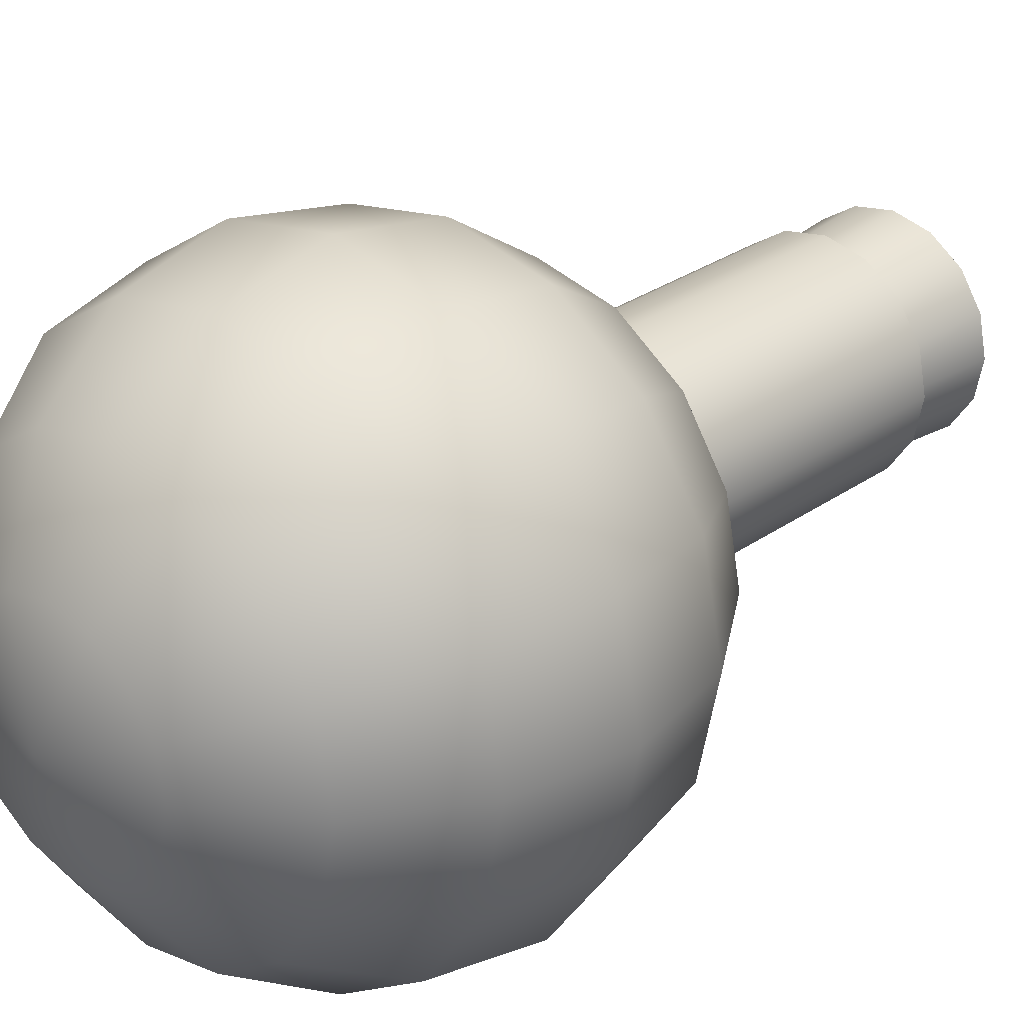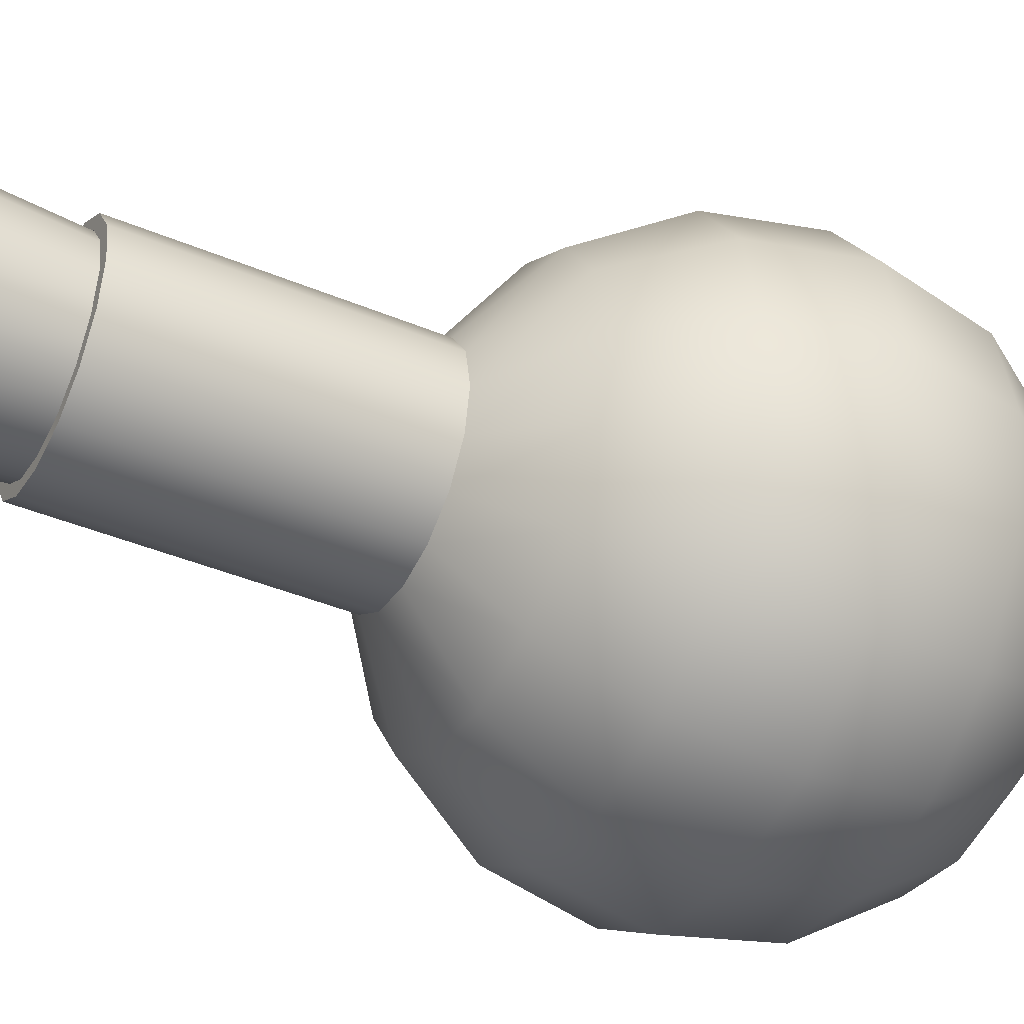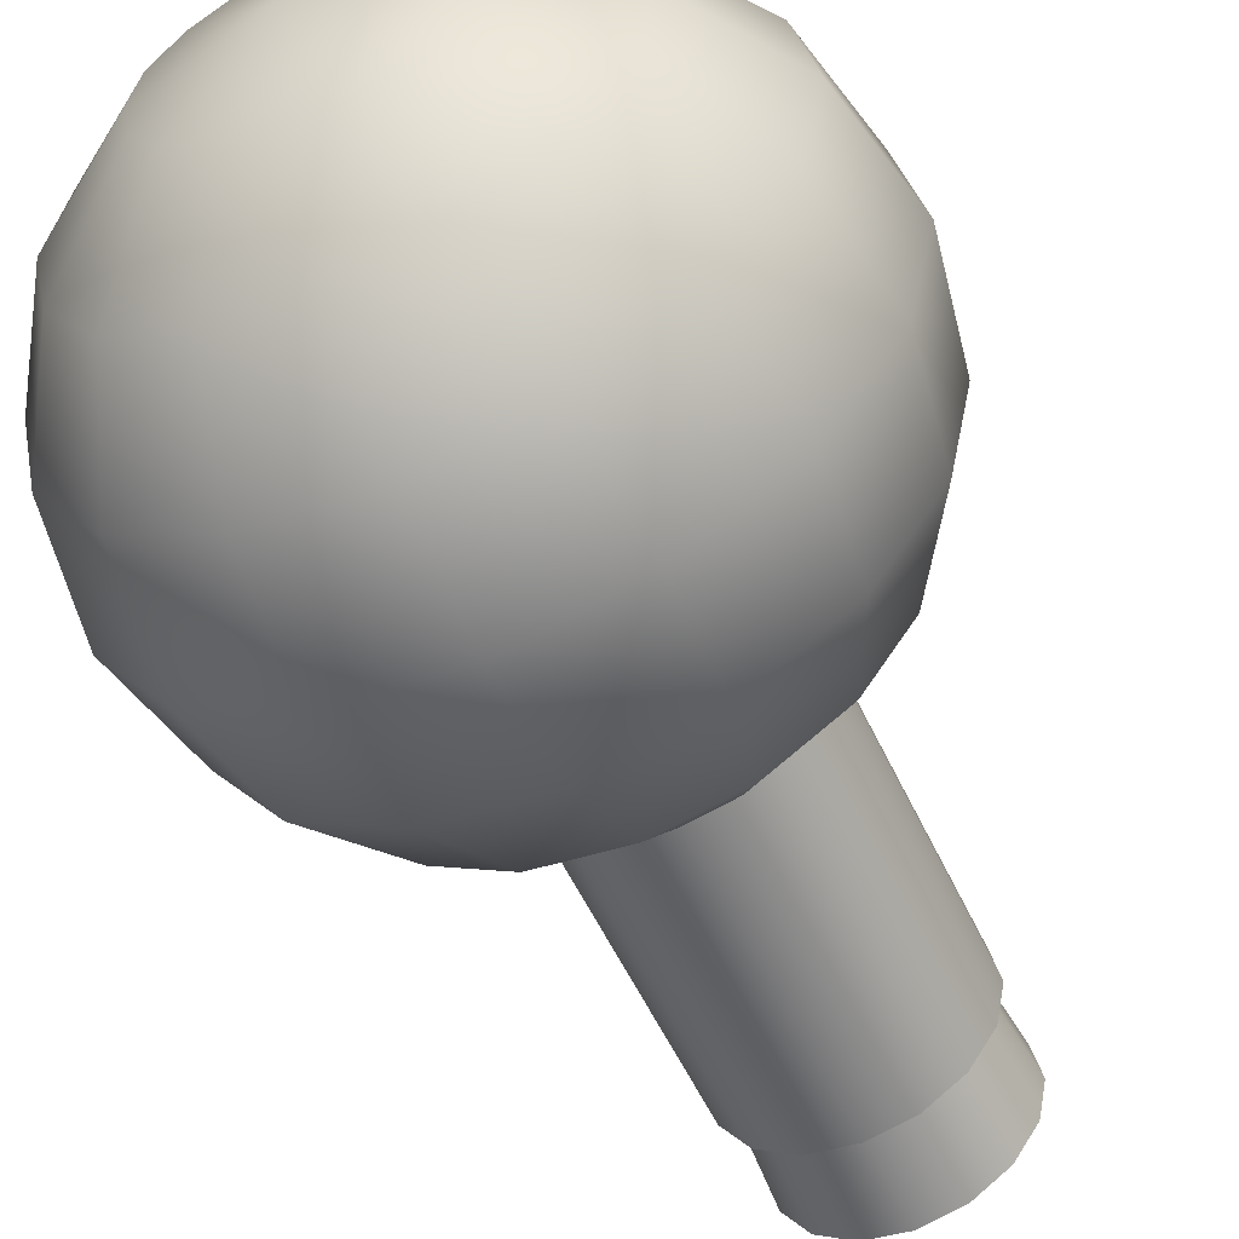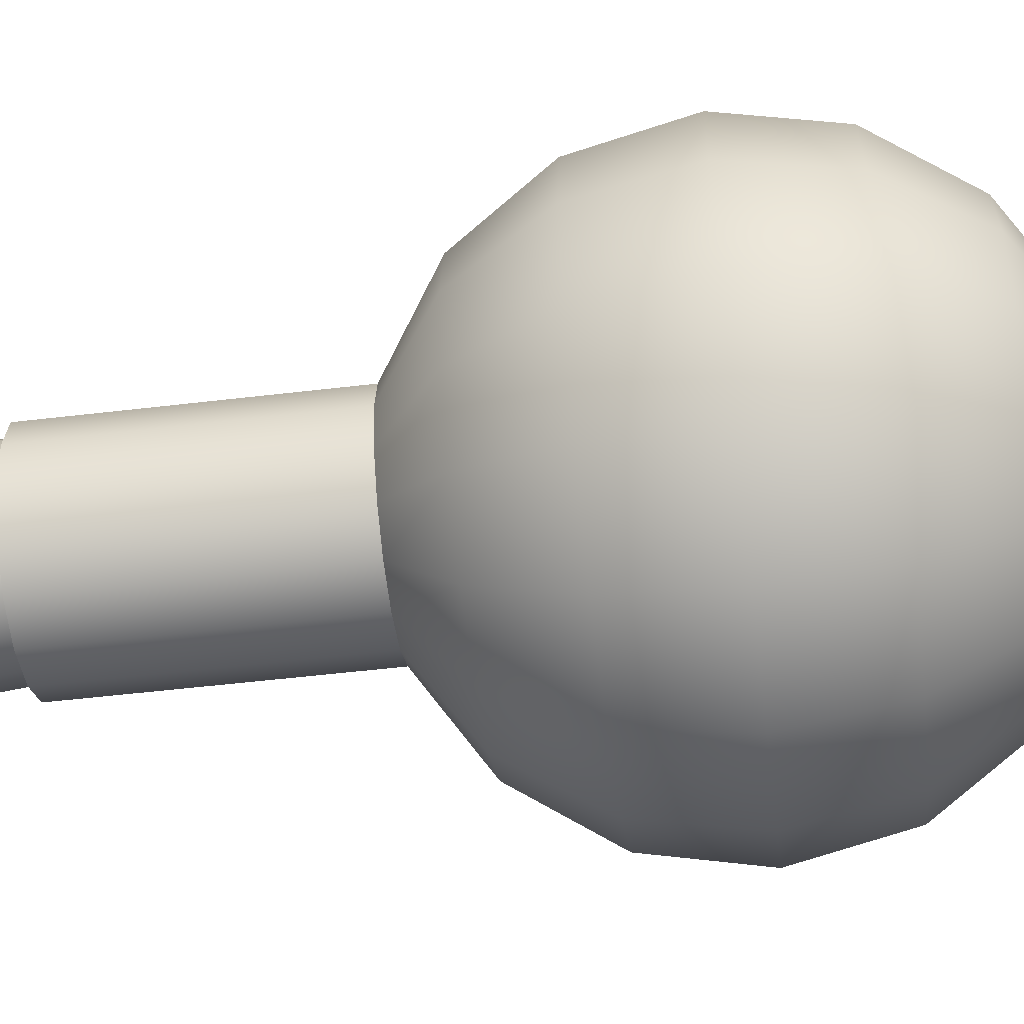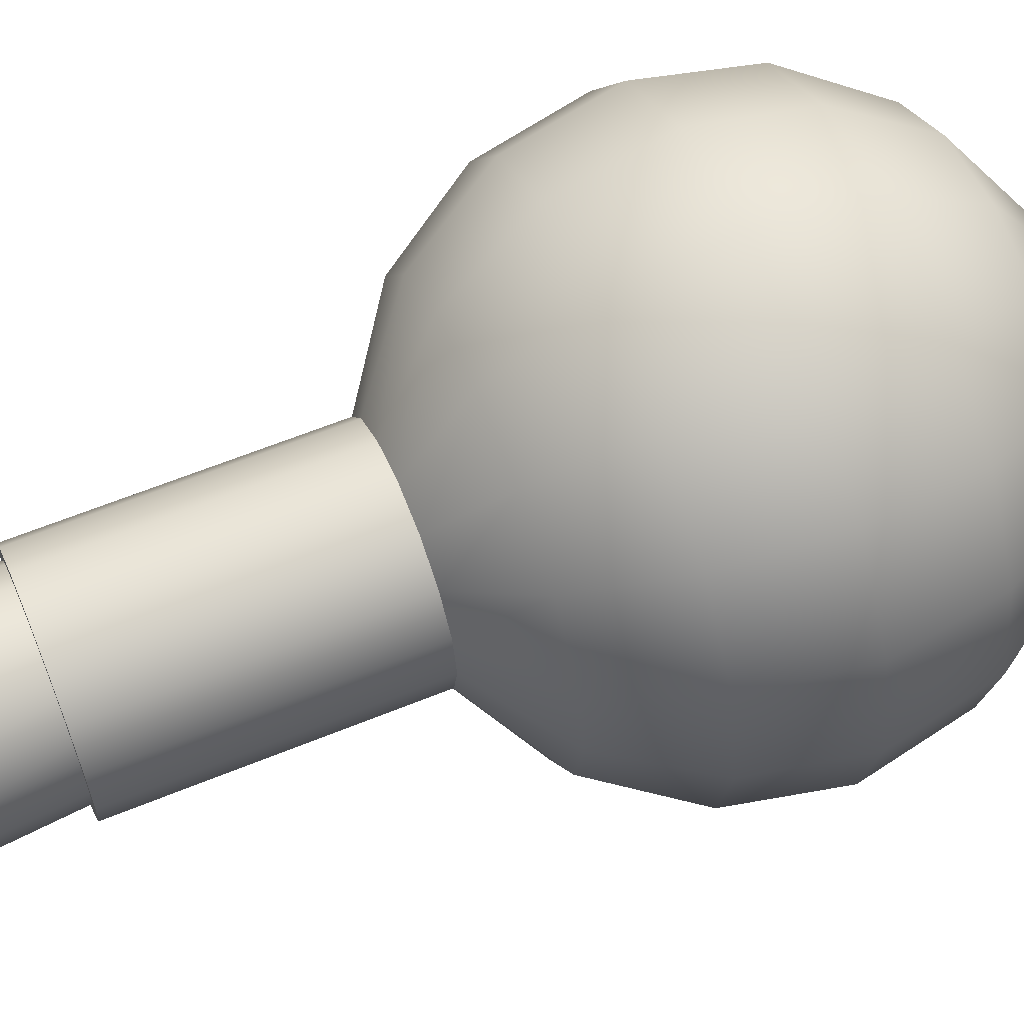
<metadata>
{"format":"obj","ext":"obj","renderer":"f3d","projection":"perspective","resolution":1024,"background":"white","views":[{"elev":29.0,"azim":43.7,"up":"+Z"},{"elev":-41.9,"azim":-116.7,"up":"+Z"},{"elev":-56.9,"azim":25.2,"up":"+Z"},{"elev":-53.9,"azim":-82.8,"up":"+Z"},{"elev":62.0,"azim":-112.5,"up":"+Z"}]}
</metadata>
<code>
o Sphere
v 0 1.979 0.7071
v 0 1.655 0.9239
v 0 0.8896 0.9239
v 0 0.3484 0.3827
v -0.1464 2.196 0.3536
v -0.2706 1.979 0.6533
v -0.3536 1.655 0.8536
v -0.3827 1.272 0.9239
v -0.3536 0.8896 0.8536
v -0.2706 0.5652 0.6533
v -0.1464 0.3484 0.3536
v -0.2706 2.196 0.2706
v -0.5 1.979 0.5
v -0.6533 1.655 0.6533
v -0.7071 1.272 0.7071
v -0.6533 0.8896 0.6533
v -0.5 0.5652 0.5
v -0.2706 0.3484 0.2706
v -0.3536 2.196 0.1464
v -0.6533 1.979 0.2706
v -0.8536 1.655 0.3536
v -0.9239 1.272 0.3827
v -0.8536 0.8896 0.3536
v -0.6533 0.5652 0.2706
v -0.3536 0.3484 0.1464
v -0.3827 2.196 0
v -0.7071 1.979 0
v -0.9239 1.655 0
v -1 1.272 0
v -0.9239 0.8896 0
v -0.7071 0.5652 0
v -0.3827 0.3484 0
v -0.3536 2.196 -0.1464
v -0.6533 1.979 -0.2706
v -0.8536 1.655 -0.3536
v -0.9239 1.272 -0.3827
v -0.8536 0.8896 -0.3536
v -0.6533 0.5652 -0.2706
v -0.3536 0.3484 -0.1464
v -0.2706 2.196 -0.2706
v -0.5 1.979 -0.5
v -0.6533 1.655 -0.6533
v -0.7071 1.272 -0.7071
v -0.6533 0.8896 -0.6533
v -0.5 0.5652 -0.5
v -0.2706 0.3484 -0.2706
v -0.1464 2.196 -0.3536
v -0.2706 1.979 -0.6533
v -0.3536 1.655 -0.8536
v -0.3827 1.272 -0.9239
v -0.3536 0.8896 -0.8536
v -0.2706 0.5652 -0.6533
v -0.1464 0.3484 -0.3536
v 0 2.196 -0.3827
v 0 1.979 -0.7071
v 0 1.655 -0.9239
v 0 1.272 -1
v 0 0.8896 -0.9239
v 0 0.5652 -0.7071
v 0 0.3484 -0.3827
v 0.1464 2.196 -0.3536
v 0.2706 1.979 -0.6533
v 0.3536 1.655 -0.8536
v 0.3827 1.272 -0.9239
v 0.3536 0.8896 -0.8536
v 0.2706 0.5652 -0.6533
v 0.1464 0.3484 -0.3536
v 0.2706 2.196 -0.2706
v 0.5 1.979 -0.5
v 0.6533 1.655 -0.6533
v 0.7071 1.272 -0.7071
v 0.6533 0.8896 -0.6533
v 0.5 0.5652 -0.5
v 0.2706 0.3484 -0.2706
v 0.3536 2.196 -0.1464
v 0.6533 1.979 -0.2706
v 0.8536 1.655 -0.3536
v 0.9239 1.272 -0.3827
v 0.8536 0.8896 -0.3536
v 0.6533 0.5652 -0.2706
v 0.3536 0.3484 -0.1464
v 0.3827 2.196 0
v 0.7071 1.979 0
v 0.9239 1.655 1e-06
v 1 1.272 1e-06
v 0.9239 0.8896 1e-06
v 0.7071 0.5652 0
v 0.3827 0.3484 0
v 0.3536 2.196 0.1464
v 0.6533 1.979 0.2706
v 0.8536 1.655 0.3536
v 0.9239 1.272 0.3827
v 0.8536 0.8896 0.3536
v 0.6533 0.5652 0.2706
v 0.3536 0.3484 0.1464
v 0.2706 2.196 0.2706
v 0.5 1.979 0.5
v 0.6533 1.655 0.6533
v 0.7071 1.272 0.7071
v 0.6533 0.8896 0.6533
v 0.5 0.5652 0.5
v 0.2706 0.3484 0.2706
v 0.1464 2.196 0.3536
v 0.2706 1.979 0.6533
v 0.3536 1.655 0.8536
v 0.3827 1.272 0.9239
v 0.3536 0.8896 0.8536
v 0.2706 0.5652 0.6533
v 0.1464 0.3484 0.3536
v -0 2.196 0.3827
v -1e-06 1.272 1
v -0 0.5652 0.7071
v 0 0.2723 0
v -0.2385 3.182 0.2385
v -0.129 3.182 0.3116
v -0.3116 3.182 0.129
v -0.3372 3.182 0
v -0.3116 3.182 -0.129
v -0.2385 3.182 -0.2385
v -0.129 3.182 -0.3116
v 0 3.182 -0.3372
v 0.129 3.182 -0.3116
v 0.2385 3.182 -0.2385
v 0.3116 3.182 -0.129
v 0.3372 3.182 0
v 0.3116 3.182 0.129
v 0.2385 3.182 0.2385
v 0.129 3.182 0.3116
v -0 3.182 0.3372
v -0 3.182 0.3827
v 0.1464 3.182 0.3536
v 0.2706 3.182 0.2706
v 0.3536 3.182 0.1464
v 0.3827 3.182 0
v 0.3536 3.182 -0.1464
v 0.2706 3.182 -0.2706
v 0.1464 3.182 -0.3536
v 0 3.182 -0.3827
v -0.1464 3.182 -0.3536
v -0.2706 3.182 -0.2706
v -0.3536 3.182 -0.1464
v -0.3827 3.182 0
v -0.3536 3.182 0.1464
v -0.2706 3.182 0.2706
v -0.1464 3.182 0.3536
v 0 1.938 0.6732
v -0 2.172 0.3372
v -0.2385 2.172 0.2385
v -0.3372 2.172 0
v -0.2385 2.172 -0.2385
v 0 2.172 -0.3372
v 0.2385 2.172 -0.2385
v 0.3372 2.172 0
v 0.2385 2.172 0.2385
v 0.129 2.172 0.3116
v 0.3116 2.172 0.129
v 0.3116 2.172 -0.129
v 0.129 2.172 -0.3116
v -0.129 2.172 -0.3116
v -0.3116 2.172 -0.129
v -0.3116 2.172 0.129
v -0.129 2.172 0.3116
v 0 1.629 0.8796
v 0 0.9002 0.8796
v 0 0.3849 0.3643
v -0.2576 1.938 0.622
v -0.3366 1.629 0.8126
v -0.3643 1.265 0.8796
v -0.3366 0.9002 0.8126
v -0.2576 0.5913 0.622
v -0.1394 0.3849 0.3366
v -0.476 1.938 0.476
v -0.622 1.629 0.622
v -0.6732 1.265 0.6732
v -0.622 0.9002 0.622
v -0.476 0.5913 0.476
v -0.2576 0.3849 0.2576
v -0.622 1.938 0.2576
v -0.8126 1.629 0.3366
v -0.8796 1.265 0.3643
v -0.8126 0.9002 0.3366
v -0.622 0.5913 0.2576
v -0.3366 0.3849 0.1394
v -0.6732 1.938 0
v -0.8796 1.629 0
v -0.952 1.265 0
v -0.8796 0.9002 0
v -0.6732 0.5913 0
v -0.3643 0.3849 0
v -0.622 1.938 -0.2576
v -0.8126 1.629 -0.3366
v -0.8796 1.265 -0.3643
v -0.8126 0.9002 -0.3366
v -0.622 0.5913 -0.2576
v -0.3366 0.3849 -0.1394
v -0.476 1.938 -0.476
v -0.622 1.629 -0.622
v -0.6732 1.265 -0.6732
v -0.622 0.9002 -0.622
v -0.476 0.5913 -0.476
v -0.2576 0.3849 -0.2576
v -0.2576 1.938 -0.622
v -0.3366 1.629 -0.8126
v -0.3643 1.265 -0.8796
v -0.3366 0.9002 -0.8126
v -0.2576 0.5913 -0.622
v -0.1394 0.3849 -0.3366
v 0 1.938 -0.6732
v 0 1.629 -0.8796
v 0 1.265 -0.952
v 0 0.9002 -0.8796
v 0 0.5913 -0.6732
v 0 0.3849 -0.3643
v 0.2576 1.938 -0.622
v 0.3366 1.629 -0.8126
v 0.3643 1.265 -0.8796
v 0.3366 0.9002 -0.8126
v 0.2576 0.5913 -0.622
v 0.1394 0.3849 -0.3366
v 0.476 1.938 -0.476
v 0.622 1.629 -0.622
v 0.6732 1.265 -0.6732
v 0.622 0.9002 -0.622
v 0.476 0.5913 -0.476
v 0.2576 0.3849 -0.2576
v 0.622 1.938 -0.2576
v 0.8126 1.629 -0.3366
v 0.8796 1.265 -0.3643
v 0.8126 0.9002 -0.3366
v 0.622 0.5913 -0.2576
v 0.3366 0.3849 -0.1394
v 0.6732 1.938 0
v 0.8796 1.629 1e-06
v 0.952 1.265 1e-06
v 0.8796 0.9002 1e-06
v 0.6732 0.5913 0
v 0.3643 0.3849 0
v 0.622 1.938 0.2576
v 0.8126 1.629 0.3366
v 0.8796 1.265 0.3643
v 0.8126 0.9002 0.3366
v 0.622 0.5913 0.2576
v 0.3366 0.3849 0.1394
v 0.476 1.938 0.476
v 0.622 1.629 0.622
v 0.6732 1.265 0.6732
v 0.622 0.9002 0.622
v 0.476 0.5913 0.476
v 0.2576 0.3849 0.2576
v 0.2576 1.938 0.622
v 0.3366 1.629 0.8126
v 0.3643 1.265 0.8796
v 0.3366 0.9002 0.8126
v 0.2576 0.5913 0.622
v 0.1394 0.3849 0.3366
v -1e-06 1.265 0.952
v -0 0.5913 0.6732
v 0 0.3125 0
v -0 2.677 0.3372
v 0.129 2.677 0.3116
v 0 2.677 -0.3372
v -0.129 2.677 0.3116
v 0.2385 2.677 -0.2385
v 0.129 2.677 -0.3116
v -0.3116 2.677 0.129
v -0.2385 2.677 0.2385
v -0.129 2.677 -0.3116
v 0.2385 2.677 0.2385
v -0.2385 2.677 -0.2385
v 0.3116 2.677 0.129
v -0.3116 2.677 -0.129
v 0.3372 2.677 0
v -0.3372 2.677 0
v 0.3116 2.677 -0.129
v -0 2.677 0
v -0 2.878 -0
v -0 3.497 -0
v -0 2.878 0.3096
v -0 3.497 0.3616
v -0.1185 2.878 0.286
v -0.1384 3.497 0.3341
v -0.2189 2.878 0.2189
v -0.2557 3.497 0.2557
v -0.286 2.878 0.1185
v -0.3341 3.497 0.1384
v -0.3096 2.878 -0
v -0.3616 3.497 -0
v -0.286 2.878 -0.1185
v -0.3341 3.497 -0.1384
v -0.2189 2.878 -0.2189
v -0.2557 3.497 -0.2557
v -0.1185 2.878 -0.286
v -0.1384 3.497 -0.3341
v -0 2.878 -0.3096
v -0 3.497 -0.3616
v 0.1185 2.878 -0.286
v 0.1384 3.497 -0.3341
v 0.2189 2.878 -0.2189
v 0.2557 3.497 -0.2557
v 0.286 2.878 -0.1185
v 0.3341 3.497 -0.1384
v 0.3096 2.878 -0
v 0.3616 3.497 -0
v 0.286 2.878 0.1185
v 0.3341 3.497 0.1384
v 0.2189 2.878 0.2189
v 0.2557 3.497 0.2557
v 0.1185 2.878 0.286
v 0.1384 3.497 0.3341
f 277 283 281 279
f 284 286 276 282
f 277 287 285 283
f 288 290 276 286
f 277 291 289 287
f 292 294 276 290
f 277 295 293 291
f 296 298 276 294
f 277 299 297 295
f 300 302 276 298
f 277 303 301 299
f 304 306 276 302
f 277 307 305 303
f 308 278 276 306
f 277 279 309 307
f 280 282 276 278
f 111 2 7 8
f 1 110 5 6
f 4 112 10 11
f 3 111 8 9
f 2 1 6 7
f 11 18 113 4
f 103 96 132 131
f 112 3 9 10
f 11 10 17 18
f 9 8 15 16
f 7 6 13 14
f 54 47 139 138
f 10 9 16 17
f 8 7 14 15
f 6 5 12 13
f 25 32 113 18
f 68 61 137 136
f 17 16 23 24
f 15 14 21 22
f 13 12 19 20
f 18 17 24 25
f 16 15 22 23
f 14 13 20 21
f 24 23 30 31
f 22 21 28 29
f 20 19 26 27
f 25 24 31 32
f 23 22 29 30
f 21 20 27 28
f 12 5 145 144
f 19 12 144 143
f 32 31 38 39
f 30 29 36 37
f 28 27 34 35
f 39 46 113 32
f 26 19 143 142
f 31 30 37 38
f 29 28 35 36
f 27 26 33 34
f 37 36 43 44
f 35 34 41 42
f 82 75 135 134
f 75 68 136 135
f 38 37 44 45
f 36 35 42 43
f 34 33 40 41
f 39 38 45 46
f 110 103 131 130
f 45 44 51 52
f 43 42 49 50
f 41 40 47 48
f 46 45 52 53
f 44 43 50 51
f 42 41 48 49
f 53 60 113 46
f 50 49 56 57
f 48 47 54 55
f 53 52 59 60
f 51 50 57 58
f 49 48 55 56
f 47 40 140 139
f 40 33 141 140
f 52 51 58 59
f 60 59 66 67
f 58 57 64 65
f 56 55 62 63
f 67 74 113 60
f 89 82 134 133
f 59 58 65 66
f 57 56 63 64
f 55 54 61 62
f 63 62 69 70
f 5 110 130 145
f 260 155 154 268
f 66 65 72 73
f 64 63 70 71
f 62 61 68 69
f 67 66 73 74
f 65 64 71 72
f 61 54 138 137
f 73 72 79 80
f 71 70 77 78
f 69 68 75 76
f 74 73 80 81
f 72 71 78 79
f 70 69 76 77
f 81 88 113 74
f 76 75 82 83
f 81 80 87 88
f 79 78 85 86
f 77 76 83 84
f 261 151 159 267
f 262 162 147 259
f 80 79 86 87
f 78 77 84 85
f 88 87 94 95
f 86 85 92 93
f 84 83 90 91
f 95 102 113 88
f 96 89 133 132
f 87 86 93 94
f 85 84 91 92
f 83 82 89 90
f 259 147 155 260
f 264 158 151 261
f 94 93 100 101
f 92 91 98 99
f 90 89 96 97
f 95 94 101 102
f 93 92 99 100
f 91 90 97 98
f 101 100 107 108
f 99 98 105 106
f 97 96 103 104
f 102 101 108 109
f 100 99 106 107
f 98 97 104 105
f 109 4 113 102
f 266 148 162 262
f 109 108 112 4
f 107 106 111 3
f 105 104 1 2
f 263 152 158 264
f 265 161 148 266
f 108 107 3 112
f 106 105 2 111
f 104 103 110 1
f 33 26 142 141
f 128 129 130 131
f 127 128 131 132
f 126 127 132 133
f 125 126 133 134
f 124 125 134 135
f 123 124 135 136
f 122 123 136 137
f 121 122 137 138
f 120 121 138 139
f 119 120 139 140
f 118 119 140 141
f 117 118 141 142
f 116 117 142 143
f 114 116 143 144
f 115 114 144 145
f 129 115 145 130
f 169 168 174 175
f 171 170 176 177
f 257 164 169 170
f 171 177 258 165
f 163 146 166 167
f 164 256 168 169
f 165 257 170 171
f 256 163 167 168
f 267 159 150 269
f 268 154 156 270
f 269 150 160 271
f 270 156 153 272
f 271 160 149 273
f 272 153 157 274
f 273 149 161 265
f 274 157 152 263
f 167 166 172 173
f 170 169 175 176
f 168 167 173 174
f 183 189 258 177
f 176 175 181 182
f 174 173 179 180
f 177 176 182 183
f 175 174 180 181
f 173 172 178 179
f 182 181 187 188
f 180 179 185 186
f 183 182 188 189
f 181 180 186 187
f 179 178 184 185
f 189 188 194 195
f 187 186 192 193
f 185 184 190 191
f 195 201 258 189
f 188 187 193 194
f 186 185 191 192
f 193 192 198 199
f 191 190 196 197
f 194 193 199 200
f 192 191 197 198
f 195 194 200 201
f 200 199 205 206
f 198 197 203 204
f 201 200 206 207
f 199 198 204 205
f 197 196 202 203
f 207 213 258 201
f 204 203 209 210
f 207 206 212 213
f 205 204 210 211
f 203 202 208 209
f 206 205 211 212
f 213 212 218 219
f 211 210 216 217
f 209 208 214 215
f 219 225 258 213
f 212 211 217 218
f 210 209 215 216
f 215 214 220 221
f 218 217 223 224
f 216 215 221 222
f 219 218 224 225
f 217 216 222 223
f 224 223 229 230
f 222 221 227 228
f 225 224 230 231
f 223 222 228 229
f 221 220 226 227
f 231 237 258 225
f 231 230 236 237
f 229 228 234 235
f 227 226 232 233
f 230 229 235 236
f 228 227 233 234
f 237 236 242 243
f 235 234 240 241
f 233 232 238 239
f 243 249 258 237
f 236 235 241 242
f 234 233 239 240
f 242 241 247 248
f 240 239 245 246
f 243 242 248 249
f 241 240 246 247
f 239 238 244 245
f 248 247 253 254
f 246 245 251 252
f 249 248 254 255
f 247 246 252 253
f 245 244 250 251
f 255 165 258 249
f 255 254 257 165
f 253 252 256 164
f 251 250 146 163
f 254 253 164 257
f 252 251 163 256
f 146 250 155 147
f 250 244 154 155
f 244 238 156 154
f 238 232 153 156
f 232 226 157 153
f 226 220 152 157
f 220 214 158 152
f 214 208 151 158
f 208 202 159 151
f 202 196 150 159
f 196 190 160 150
f 190 184 149 160
f 184 178 161 149
f 178 172 148 161
f 172 166 162 148
f 166 146 147 162
f 124 123 263 274
f 117 116 265 273
f 125 124 274 272
f 118 117 273 271
f 126 125 272 270
f 119 118 271 269
f 127 126 270 268
f 120 119 269 267
f 116 114 266 265
f 123 122 264 263
f 114 115 262 266
f 122 121 261 264
f 129 128 260 259
f 115 129 259 262
f 121 120 267 261
f 128 127 268 260
f 269 275 261 267
f 264 261 275 263
f 263 275 272 274
f 272 275 268 270
f 260 268 275 259
f 262 259 275 266
f 265 266 275 273
f 273 275 269 271
f 278 279 281 280
f 280 281 283 282
f 282 283 285 284
f 284 285 287 286
f 286 287 289 288
f 288 289 291 290
f 290 291 293 292
f 292 293 295 294
f 294 295 297 296
f 296 297 299 298
f 298 299 301 300
f 300 301 303 302
f 302 303 305 304
f 304 305 307 306
f 306 307 309 308
f 308 309 279 278

</code>
